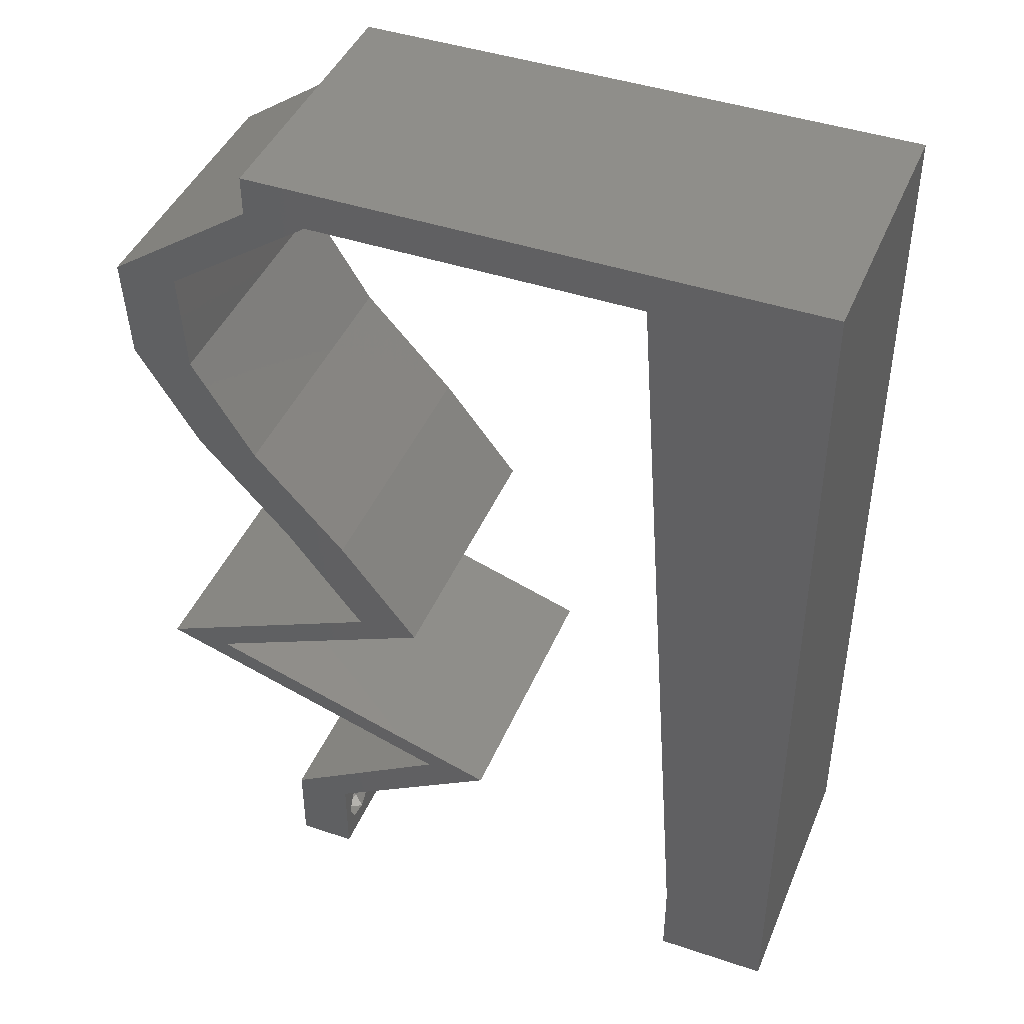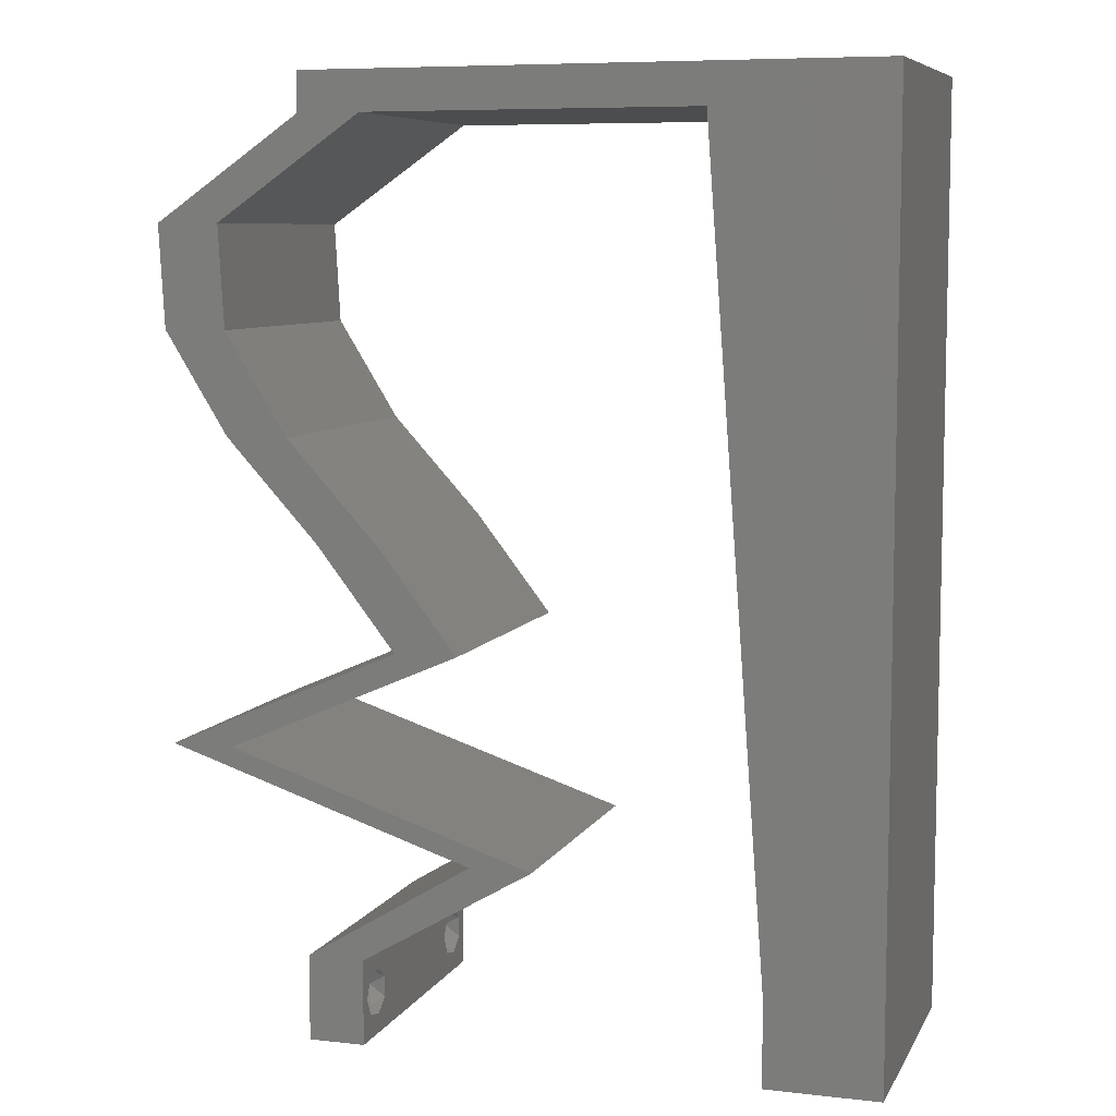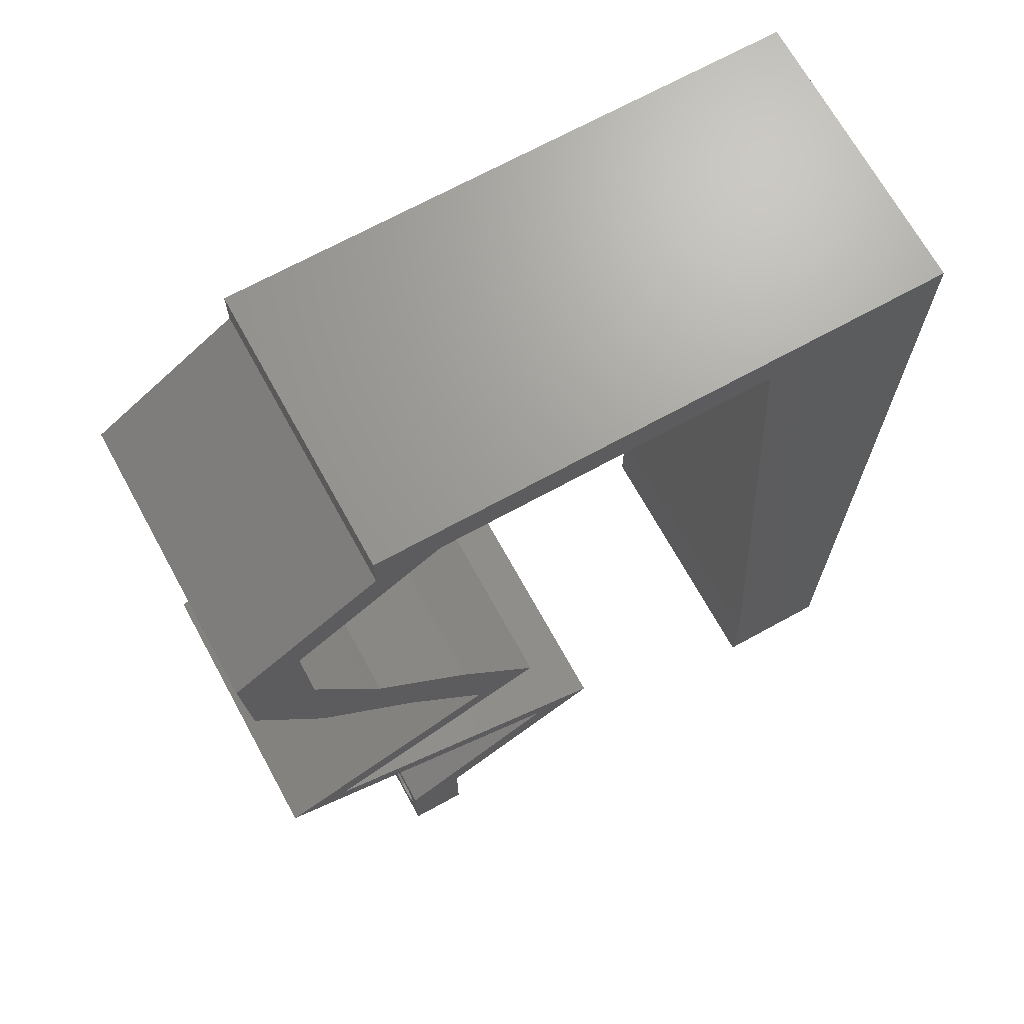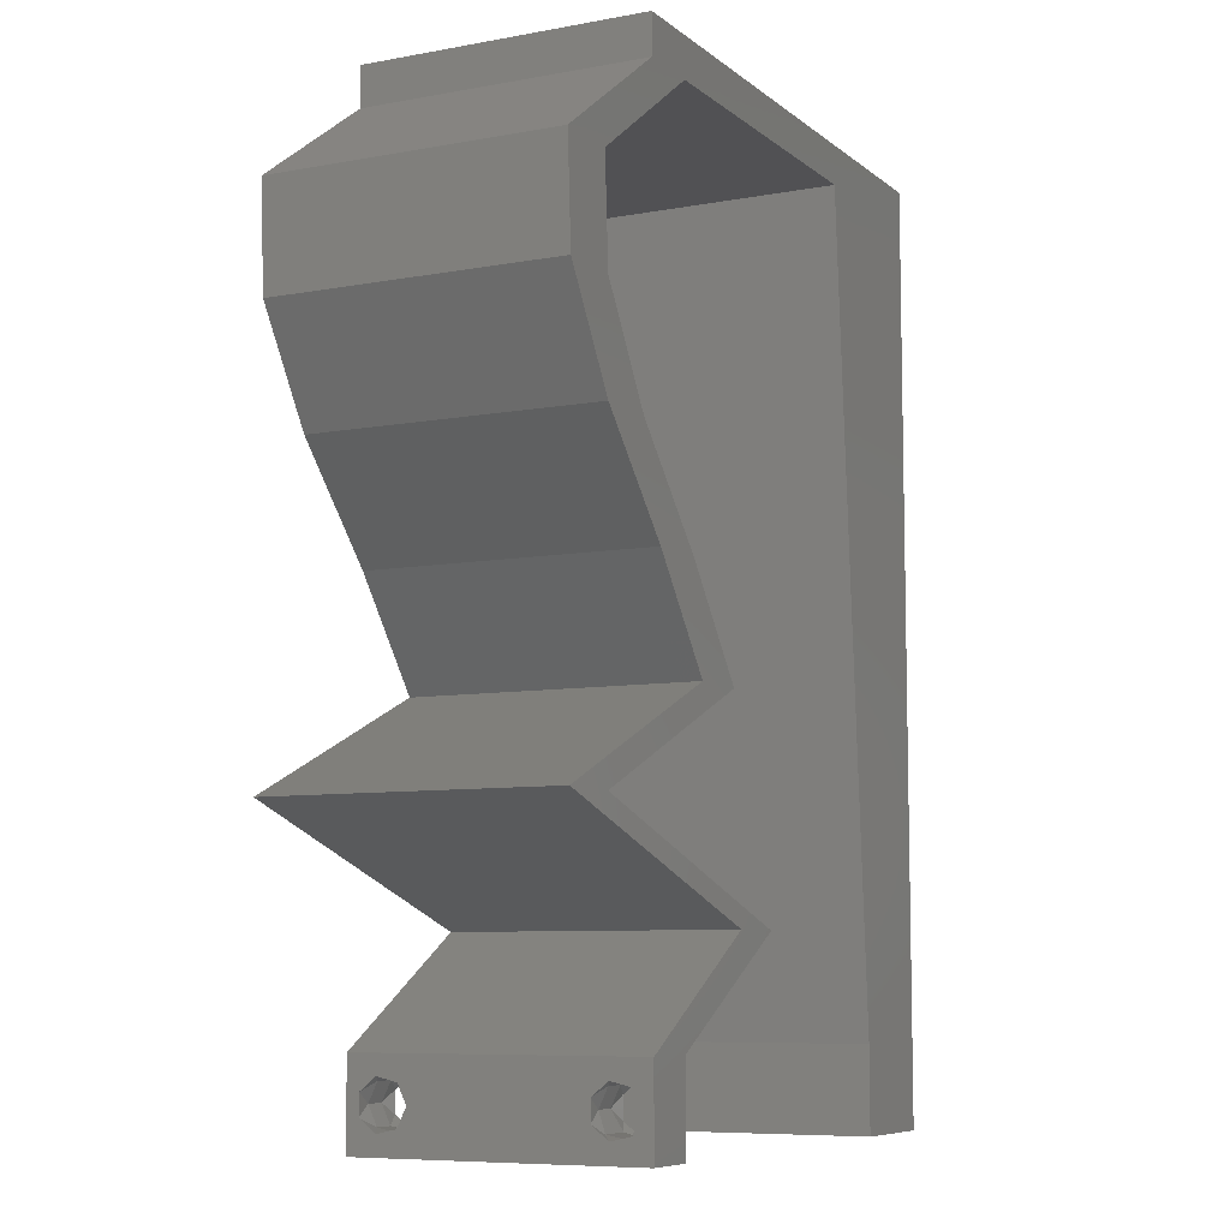
<metadata>
{"format":"stl","ext":"stl","renderer":"f3d","projection":"perspective","resolution":1024,"background":"white","views":[{"elev":43.3,"azim":-158.3,"up":"+Y"},{"elev":7.7,"azim":-162.3,"up":"+Y"},{"elev":69.2,"azim":151.2,"up":"+Y"},{"elev":-7.9,"azim":117.1,"up":"+Y"}]}
</metadata>
<code>
# stl→obj: 260 verts, 524 faces
v 0.04 0 0.01
v 0.04 -0.006 0.01
v 0.04 -0.002262 0.003932
v 0.04 -0.003 0.0159
v 0.04 -0.001671 0.00134
v 0.04 0 0
v 0.04 -0.001343 0.002778
v 0.04 -0.004657 0.002778
v 0.04 -0.006 0
v 0.04 -0.004329 0.00134
v 0.04 -0.003 0.0007
v 0.04 -0.002262 0.01913
v 0.04 -0.001343 0.01798
v 0.04 0 0.02
v 0.04 -0.004657 0.01798
v 0.04 -0.003738 0.01913
v 0.04 -0.006 0.02
v 0.04 -0.001671 0.01654
v 0.04 -0.004329 0.01654
v 0.04 -0.003738 0.003932
v 0.036 -0.006 0.01
v 0.036 0 0.01
v 0.036 -0.002262 0.003932
v 0.036 -0.003 0.0159
v 0.036 -0.004329 0.00134
v 0.036 -0.006 0
v 0.036 -0.004657 0.002778
v 0.036 -0.001343 0.002778
v 0.036 0 0
v 0.036 -0.001671 0.00134
v 0.036 -0.003 0.0007
v 0.036 0 0.02
v 0.036 -0.001343 0.01798
v 0.036 -0.002262 0.01913
v 0.036 -0.004657 0.01798
v 0.036 -0.006 0.02
v 0.036 -0.003738 0.01913
v 0.036 -0.001671 0.01654
v 0.036 -0.004329 0.01654
v 0.036 -0.003738 0.003932
v 0 -0.006 0.02
v 0.008 -0.006 0.02
v 0.004 -0.003 0.02
v 0.008 0 0.02
v 0 0 0.02
v 0.01139 0.04577 0.02
v 0.01224 0.05722 0.02
v 0.006726 0.0542 0.02
v 0 0.036 0.02
v 0.01054 0.03433 0.02
v 0 0.048 0.02
v 0.004212 0.005861 0.02
v 0 0.024 0.02
v 0 0.012 0.02
v 0.004787 0.0175 0.02
v 0.01 0.06 0.02
v 0 0.06 0.02
v 0.008848 0.01144 0.02
v 0.009696 0.02289 0.02
v 0.05032 0.05007 0.02
v 0.04591 0.05007 0.02
v 0.04792 0.04649 0.02
v 0.00548 0.02895 0.02
v 0.04552 0.04291 0.02
v 0.04992 0.04291 0.02
v 0.0356 0.05722 0.02
v 0.04 0.05722 0.02
v 0.04 0.06 0.02
v 0.038 -0.003 0.02
v 0.03 0.06 0.02
v 0.04076 0.05364 0.02
v 0.04516 0.05364 0.02
v 0.03346 0.02146 0.02
v 0.02906 0.02146 0.02
v 0.03729 0.01788 0.02
v 0.0417 0.01788 0.02
v 0.04553 0.0143 0.02
v 0.04994 0.0143 0.02
v 0.03909 0.01073 0.02
v 0.02824 0.007152 0.02
v 0.03468 0.01073 0.02
v 0.02383 0.007152 0.02
v 0.02392 0.05722 0.02
v 0.02 0.06 0.02
v 0.0455 0.03576 0.02
v 0.0411 0.03576 0.02
v 0.03898 0.02861 0.02
v 0.03458 0.02861 0.02
v 0.02992 0.003576 0.02
v 0.03412 0.003576 0.02
v 0 -0.006 0.01
v 0 -0.003 0.015
v 0 0 0.01
v 0 -0.006 0
v 0 -0.003 0.005
v 0 0 0
v 0.004 -0.006 0.015
v 0.008 -0.006 0.01
v 0.004 -0.006 0.005
v 0.008 -0.006 0
v 0 0.06 0
v 0 0.051 0.0086
v 0 0.06 0.01
v 0 0.009 0.0114
v 0 0.048 0
v 0 0.0415 0.009767
v 0 0.03 0.01
v 0 0.036 0
v 0 0.024 0
v 0 0.0185 0.01023
v 0 0.012 0
v 0 0.005337 0.005128
v 0 0.05466 0.01487
v 0.004 -0.003 0
v 0.008 0 0
v 0.01139 0.04577 0
v 0.006726 0.0542 0
v 0.01224 0.05722 0
v 0.01054 0.03433 0
v 0.004212 0.005861 0
v 0.004787 0.0175 0
v 0.01 0.06 0
v 0.008848 0.01144 0
v 0.009696 0.02289 0
v 0.05032 0.05007 0
v 0.04792 0.04649 0
v 0.04591 0.05007 0
v 0.00548 0.02895 0
v 0.04552 0.04291 0
v 0.04992 0.04291 0
v 0.0356 0.05722 0
v 0.04 0.06 0
v 0.04 0.05722 0
v 0.038 -0.003 0
v 0.03 0.06 0
v 0.04076 0.05364 0
v 0.0455 0.03576 0
v 0.03346 0.02146 0
v 0.03729 0.01788 0
v 0.02906 0.02146 0
v 0.0417 0.01788 0
v 0.04994 0.0143 0
v 0.04553 0.0143 0
v 0.03909 0.01073 0
v 0.02824 0.007152 0
v 0.02383 0.007152 0
v 0.03468 0.01073 0
v 0.02392 0.05722 0
v 0.02 0.06 0
v 0.04516 0.05364 0
v 0.03898 0.02861 0
v 0.0411 0.03576 0
v 0.03458 0.02861 0
v 0.02992 0.003576 0
v 0.03412 0.003576 0
v 0.008 0 0.01
v 0.008 -0.003 0.015
v 0.008 -0.003 0.005
v 0.015 0.06 0.01134
v 0.025 0.06 0.008977
v 0.006575 0.06 0.007337
v 0.03344 0.06 0.01273
v 0.04 0.06 0.01
v 0.03407 0.06 0.005945
v 0.005798 0.06 0.01422
v 0.04 0.05722 0.01
v 0.05032 0.05007 0.01
v 0.05012 0.04649 0.015
v 0.04992 0.04291 0.01
v 0.05012 0.04649 0.005
v 0.04771 0.03934 0.015
v 0.0455 0.03576 0.01
v 0.04771 0.03934 0.005
v 0.04224 0.03218 0.015
v 0.03898 0.02861 0.01
v 0.04224 0.03218 0.005
v 0.03622 0.02503 0.015
v 0.03346 0.02146 0.01
v 0.03622 0.02503 0.005
v 0.04177 0.01785 0.006814
v 0.04994 0.0143 0.01
v 0.03909 0.01901 0.01384
v 0.04475 0.01656 0.01424
v 0.03669 0.009939 0.01136
v 0.02824 0.007152 0.01
v 0.04329 0.01212 0.006914
v 0.04372 0.01226 0.01364
v 0.03611 0.002366 0.004918
v 0.03234 0.004654 0.004844
v 0.03212 0.004792 0.01475
v 0.03588 0.002503 0.01479
v 0.03408 0.0036 0.009747
v 0.02784 0.004798 0.004904
v 0.02383 0.007152 0.01
v 0.03173 0.002508 0.004817
v 0.02785 0.004792 0.0147
v 0.03174 0.002503 0.01475
v 0.02988 0.0036 0.009704
v 0.03708 0.01152 0.01136
v 0.04553 0.0143 0.01
v 0.03047 0.009341 0.006914
v 0.03005 0.0092 0.01364
v 0.03861 0.01731 0.007742
v 0.02906 0.02146 0.01
v 0.03475 0.01899 0.01346
v 0.03333 0.0196 0.005203
v 0.04034 0.01656 0.01424
v 0.03182 0.02503 0.015
v 0.03458 0.02861 0.01
v 0.03182 0.02503 0.005
v 0.03784 0.03218 0.015
v 0.0411 0.03576 0.01
v 0.03784 0.03218 0.005
v 0.04331 0.03934 0.015
v 0.04552 0.04291 0.01
v 0.04331 0.03934 0.005
v 0.04572 0.04649 0.015
v 0.04591 0.05007 0.01
v 0.04572 0.04649 0.005
v 0.0356 0.05722 0.01
v 0.02139 0.05722 0.01114
v 0.01224 0.05722 0.01
v 0.02865 0.05722 0.006887
v 0.02894 0.05722 0.01359
v 0.0116 0.04863 0.008299
v 0.008636 0.008589 0.008299
v 0.009307 0.01764 0.009706
v 0.01093 0.03957 0.009706
v 0.01012 0.02861 0.009938
v 0.008404 0.005447 0.015
v 0.0385 -0.002262 0.01607
v 0.0375 -0.003738 0.01607
v 0.03712 -0.002262 0.01607
v 0.03888 -0.003738 0.01607
v 0.03873 -0.003 0.0193
v 0.03727 -0.001671 0.01866
v 0.03875 -0.001671 0.01866
v 0.03727 -0.004329 0.01866
v 0.03875 -0.004329 0.01866
v 0.03725 -0.003 0.0193
v 0.03873 -0.004657 0.01722
v 0.03725 -0.004657 0.01722
v 0.03798 -0.00134 0.01723
v 0.03687 -0.001344 0.01722
v 0.03914 -0.001343 0.01722
v 0.03727 -0.002262 0.0008684
v 0.03873 -0.003738 0.0008684
v 0.03726 -0.003758 0.0008785
v 0.03874 -0.002242 0.0008785
v 0.03727 -0.001671 0.00346
v 0.03873 -0.003 0.0041
v 0.03725 -0.003 0.0041
v 0.03873 -0.001343 0.002022
v 0.03725 -0.001343 0.002022
v 0.03875 -0.001671 0.00346
v 0.03727 -0.004657 0.002022
v 0.03875 -0.004657 0.002022
v 0.03798 -0.004322 0.003468
v 0.03913 -0.004332 0.003456
v 0.03684 -0.004329 0.00346
f 1 2 3
f 1 4 2
f 5 6 7
f 8 9 10
f 10 9 11
f 11 6 5
f 12 13 14
f 15 16 17
f 14 17 12
f 12 17 16
f 9 6 11
f 8 2 9
f 14 18 1
f 13 18 14
f 17 2 19
f 19 15 17
f 6 1 7
f 1 18 4
f 2 4 19
f 7 1 3
f 20 2 8
f 3 2 20
f 21 22 23
f 24 22 21
f 25 26 27
f 28 29 30
f 31 26 25
f 30 29 31
f 32 33 34
f 35 36 37
f 34 36 32
f 37 36 34
f 32 38 33
f 29 26 31
f 27 26 21
f 21 36 39
f 39 36 35
f 22 38 32
f 22 29 28
f 21 39 24
f 24 38 22
f 27 21 40
f 40 21 23
f 23 22 28
f 41 42 43
f 44 45 43
f 46 47 48
f 46 49 50
f 51 49 46
f 45 44 52
f 53 54 55
f 56 57 48
f 58 59 55
f 47 56 48
f 57 51 48
f 60 61 62
f 49 53 63
f 64 65 62
f 59 50 63
f 51 46 48
f 66 67 68
f 58 54 52
f 14 32 69
f 36 17 69
f 42 44 43
f 45 41 43
f 59 53 55
f 50 49 63
f 54 58 55
f 53 59 63
f 54 45 52
f 70 66 68
f 67 66 71
f 65 60 62
f 61 60 72
f 73 74 75
f 75 76 73
f 76 77 78
f 77 79 78
f 80 81 82
f 81 80 79
f 17 14 69
f 32 36 69
f 76 75 77
f 79 77 81
f 61 64 62
f 66 70 83
f 84 47 83
f 44 58 52
f 70 84 83
f 72 67 71
f 65 64 85
f 85 86 87
f 64 86 85
f 87 88 73
f 86 88 87
f 88 74 73
f 89 80 82
f 90 80 89
f 14 90 32
f 90 89 32
f 61 72 71
f 47 84 56
f 91 92 93
f 45 92 41
f 94 95 96
f 93 95 91
f 41 92 91
f 93 92 45
f 91 95 94
f 96 95 93
f 42 97 98
f 91 97 41
f 94 99 91
f 98 99 100
f 41 97 42
f 98 97 91
f 100 99 94
f 91 99 98
f 101 102 103
f 45 104 93
f 105 102 101
f 54 104 45
f 106 107 49
f 108 107 106
f 108 106 105
f 109 107 108
f 49 107 53
f 53 110 54
f 51 106 49
f 111 110 109
f 110 107 109
f 53 107 110
f 96 112 111
f 57 113 51
f 51 102 106
f 111 104 110
f 51 113 102
f 111 112 104
f 110 104 54
f 106 102 105
f 103 113 57
f 93 112 96
f 104 112 93
f 102 113 103
f 94 114 100
f 115 114 96
f 116 117 118
f 116 119 108
f 105 116 108
f 96 120 115
f 109 121 111
f 122 117 101
f 123 121 124
f 118 117 122
f 101 117 105
f 125 126 127
f 108 128 109
f 129 126 130
f 124 128 119
f 105 117 116
f 131 132 133
f 123 120 111
f 6 134 29
f 26 134 9
f 100 114 115
f 96 114 94
f 124 121 109
f 119 128 108
f 111 121 123
f 109 128 124
f 111 120 96
f 135 132 131
f 133 136 131
f 130 126 125
f 129 130 137
f 138 139 140
f 139 138 141
f 141 142 143
f 143 142 144
f 145 146 147
f 147 144 145
f 9 134 6
f 29 134 26
f 141 143 139
f 144 147 143
f 127 126 129
f 131 148 135
f 149 148 118
f 115 120 123
f 135 148 149
f 150 136 133
f 150 125 127
f 137 151 152
f 129 137 152
f 151 138 153
f 152 151 153
f 153 138 140
f 154 146 145
f 154 145 155
f 6 29 155
f 155 29 154
f 127 136 150
f 118 122 149
f 156 157 98
f 42 157 44
f 115 158 100
f 98 158 156
f 44 157 156
f 98 157 42
f 100 158 98
f 156 158 115
f 122 159 149
f 70 160 84
f 159 160 149
f 84 160 159
f 122 161 159
f 70 162 160
f 149 160 135
f 84 159 56
f 101 161 122
f 103 161 101
f 68 162 70
f 163 162 68
f 160 164 135
f 159 165 56
f 162 164 160
f 161 165 159
f 135 164 132
f 132 164 163
f 57 165 103
f 56 165 57
f 103 165 161
f 163 164 162
f 163 68 67
f 166 163 67
f 133 132 163
f 133 163 166
f 167 166 72
f 150 166 167
f 166 67 72
f 167 72 60
f 150 133 166
f 167 125 150
f 65 168 60
f 167 168 169
f 125 170 130
f 169 170 167
f 60 168 167
f 169 168 65
f 167 170 125
f 130 170 169
f 65 171 169
f 172 171 85
f 169 173 130
f 137 173 172
f 85 171 65
f 169 171 172
f 130 173 137
f 172 173 169
f 85 174 172
f 175 174 87
f 151 176 175
f 172 176 137
f 87 174 85
f 172 174 175
f 137 176 151
f 175 176 172
f 87 177 175
f 178 177 73
f 175 179 151
f 138 179 178
f 73 177 87
f 175 177 178
f 151 179 138
f 178 179 175
f 178 180 138
f 141 180 142
f 142 180 181
f 178 182 180
f 73 182 178
f 76 182 73
f 181 183 78
f 78 183 76
f 180 182 183
f 181 180 183
f 183 182 76
f 138 180 141
f 144 184 145
f 185 184 80
f 80 184 79
f 142 186 144
f 144 186 184
f 79 187 78
f 181 186 142
f 78 187 181
f 184 186 187
f 79 184 187
f 187 186 181
f 145 184 185
f 6 188 1
f 185 189 145
f 80 190 185
f 1 191 14
f 90 190 80
f 14 191 90
f 145 189 155
f 155 188 6
f 191 190 90
f 189 188 155
f 191 192 190
f 190 192 185
f 1 192 191
f 192 188 189
f 192 189 185
f 1 188 192
f 2 17 36
f 21 2 36
f 26 9 2
f 26 2 21
f 146 193 194
f 22 195 29
f 194 196 82
f 32 197 22
f 89 197 32
f 82 196 89
f 29 195 154
f 154 193 146
f 89 196 197
f 196 198 197
f 195 193 154
f 197 198 22
f 194 198 196
f 198 193 195
f 198 195 22
f 194 193 198
f 147 199 143
f 200 199 77
f 77 199 81
f 146 201 147
f 147 201 199
f 81 202 82
f 194 201 146
f 82 202 194
f 199 201 202
f 81 199 202
f 202 201 194
f 143 199 200
f 143 203 139
f 200 203 143
f 204 205 74
f 74 205 75
f 140 206 204
f 77 207 200
f 139 206 140
f 75 207 77
f 205 206 203
f 204 206 205
f 207 205 203
f 207 203 200
f 203 206 139
f 75 205 207
f 74 208 204
f 209 208 88
f 204 210 140
f 153 210 209
f 88 208 74
f 204 208 209
f 140 210 153
f 209 210 204
f 88 211 209
f 212 211 86
f 209 213 153
f 152 213 212
f 86 211 88
f 153 213 152
f 209 211 212
f 212 213 209
f 86 214 212
f 215 214 64
f 129 216 215
f 212 216 152
f 212 214 215
f 64 214 86
f 152 216 129
f 215 216 212
f 61 217 64
f 215 217 218
f 129 219 127
f 218 219 215
f 64 217 215
f 218 217 61
f 215 219 129
f 127 219 218
f 220 218 71
f 136 218 220
f 218 61 71
f 71 66 220
f 136 127 218
f 131 136 220
f 148 221 118
f 222 221 47
f 47 221 83
f 131 223 148
f 83 224 66
f 220 223 131
f 148 223 221
f 66 224 220
f 221 223 224
f 83 221 224
f 224 223 220
f 118 221 222
f 46 225 47
f 222 225 118
f 115 226 156
f 118 225 116
f 123 226 115
f 124 227 123
f 116 228 119
f 59 229 50
f 124 229 227
f 228 229 119
f 227 229 59
f 50 229 228
f 58 227 59
f 50 228 46
f 119 229 124
f 58 230 226
f 58 226 227
f 228 225 46
f 44 230 58
f 227 226 123
f 116 225 228
f 156 230 44
f 226 230 156
f 47 225 222
f 24 4 231
f 4 24 232
f 24 231 233
f 4 232 234
f 235 236 237
f 238 235 239
f 236 235 240
f 235 238 240
f 241 238 239
f 238 241 242
f 241 232 242
f 233 243 244
f 231 243 233
f 232 241 234
f 12 16 235
f 34 33 236
f 35 37 238
f 12 235 237
f 235 16 239
f 34 236 240
f 238 37 240
f 13 12 237
f 16 15 239
f 37 34 240
f 35 238 242
f 232 39 242
f 39 35 242
f 15 19 241
f 237 236 243
f 15 241 239
f 231 18 245
f 243 231 245
f 236 33 244
f 13 237 245
f 241 19 234
f 24 39 232
f 4 18 231
f 243 236 244
f 38 24 233
f 19 4 234
f 237 243 245
f 38 233 244
f 33 38 244
f 18 13 245
f 31 11 246
f 11 31 247
f 247 31 248
f 246 11 249
f 250 251 252
f 253 250 254
f 251 250 255
f 250 253 255
f 246 253 254
f 247 256 257
f 256 258 257
f 253 246 249
f 256 247 248
f 257 258 259
f 258 256 260
f 252 251 258
f 23 28 250
f 25 27 256
f 5 7 253
f 3 20 251
f 23 250 252
f 250 28 254
f 253 7 255
f 3 251 255
f 40 23 252
f 28 30 254
f 8 10 257
f 7 3 255
f 30 31 246
f 10 11 247
f 10 247 257
f 30 246 254
f 252 258 260
f 258 251 259
f 25 256 248
f 5 253 249
f 251 20 259
f 256 27 260
f 40 252 260
f 8 257 259
f 20 8 259
f 27 40 260
f 11 5 249
f 31 25 248

</code>
